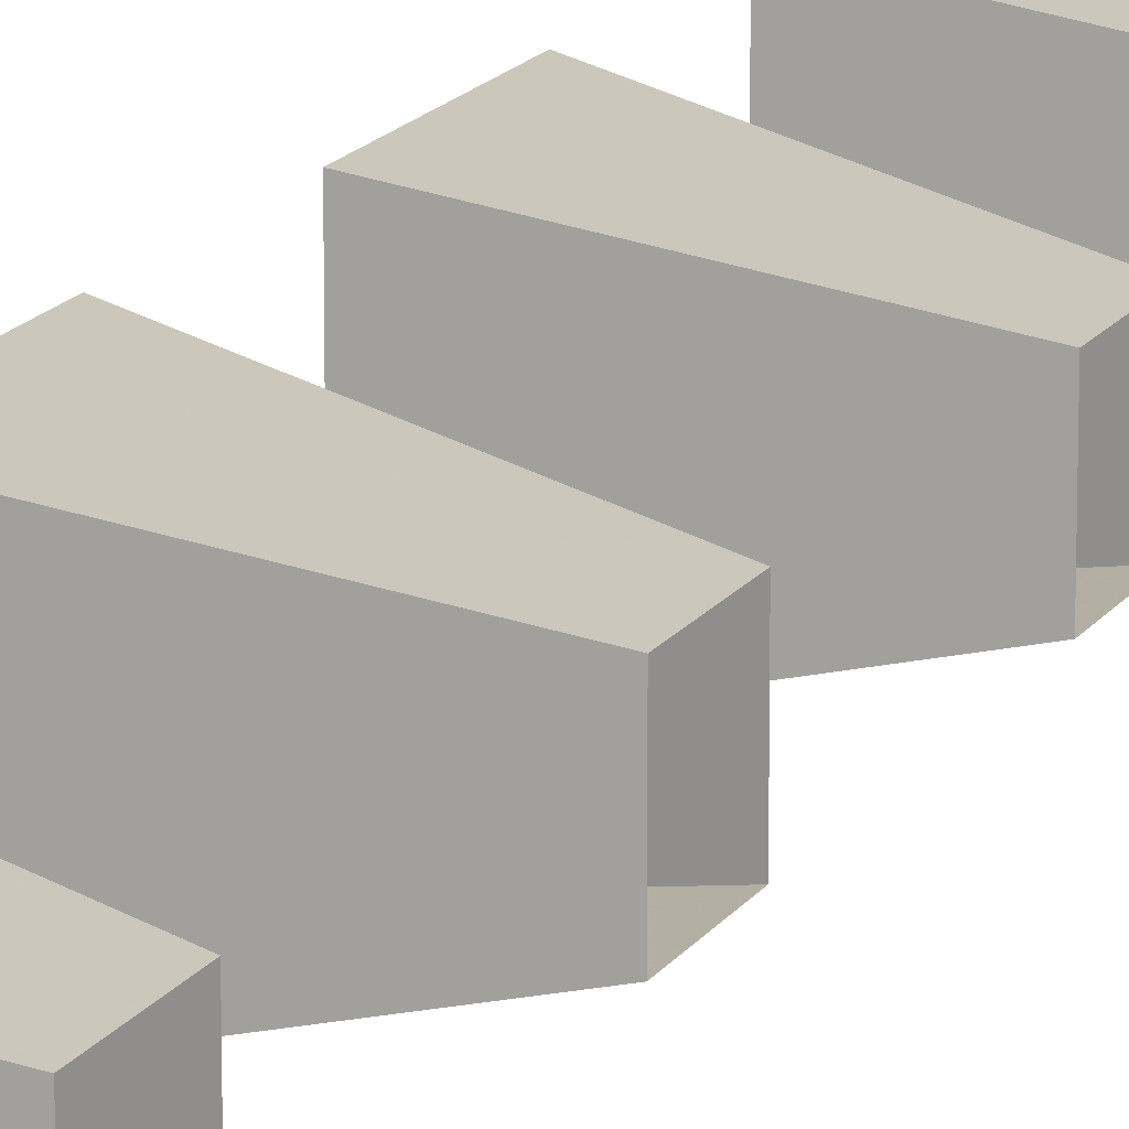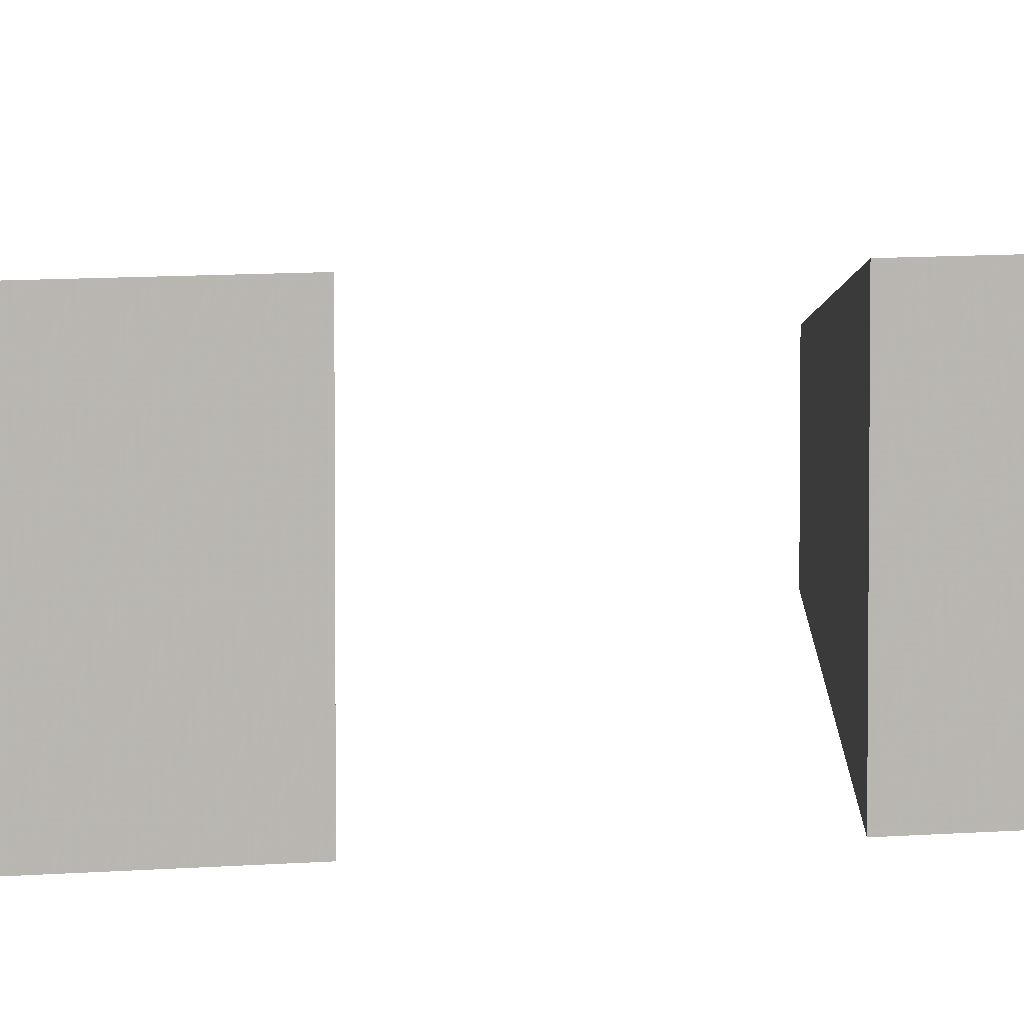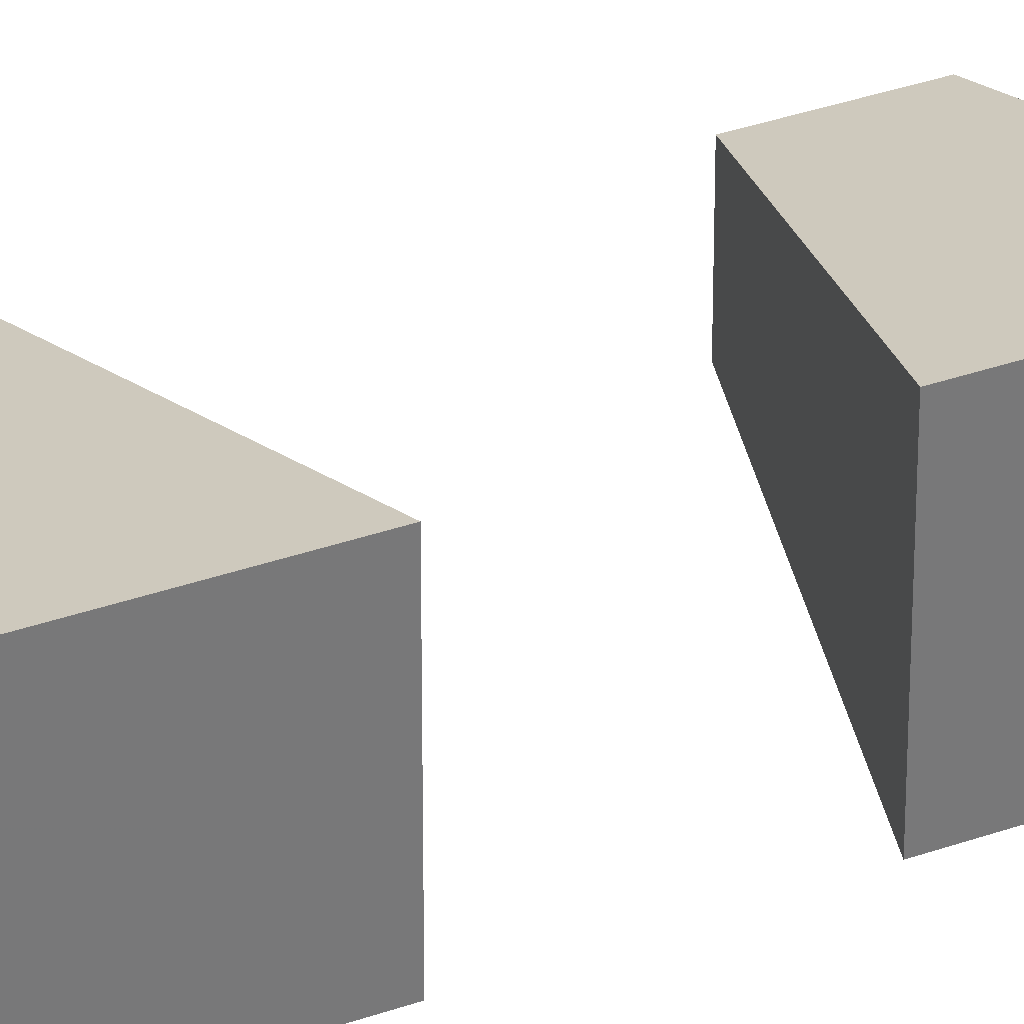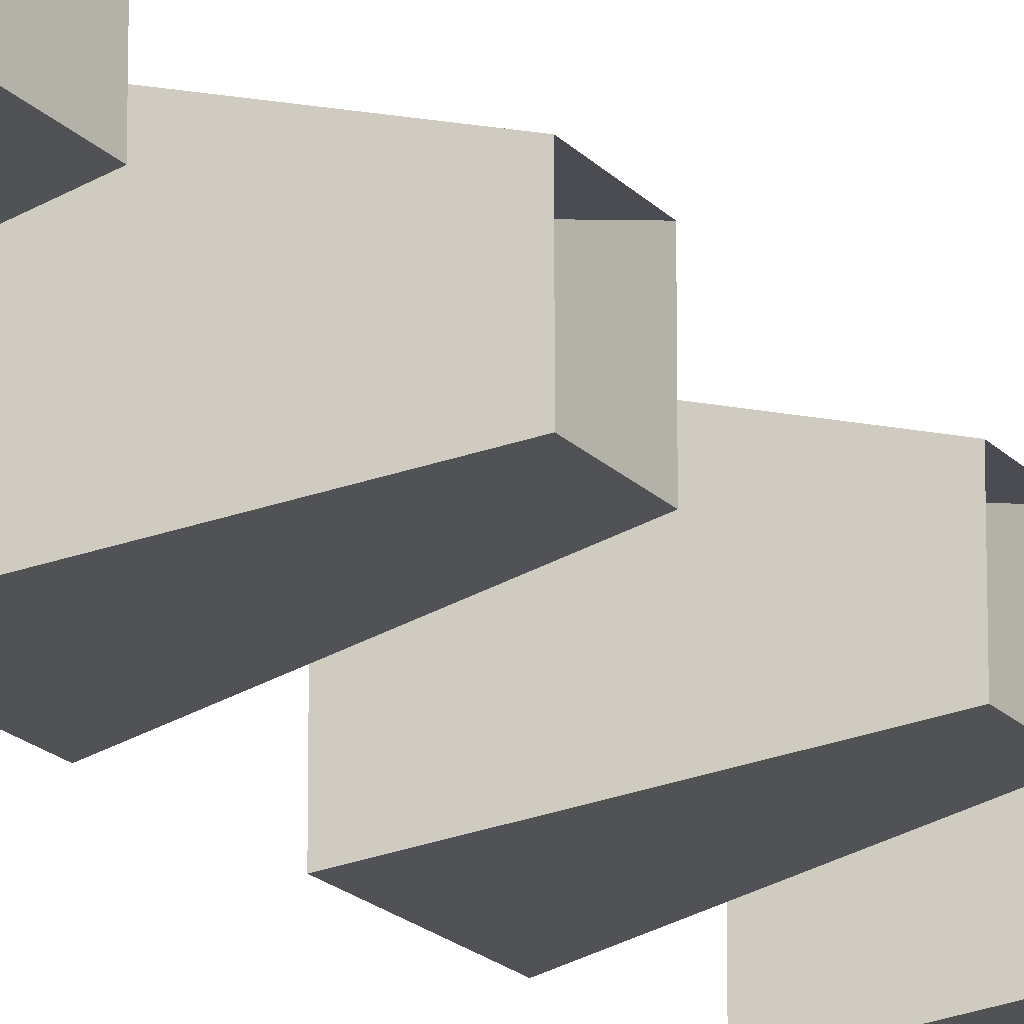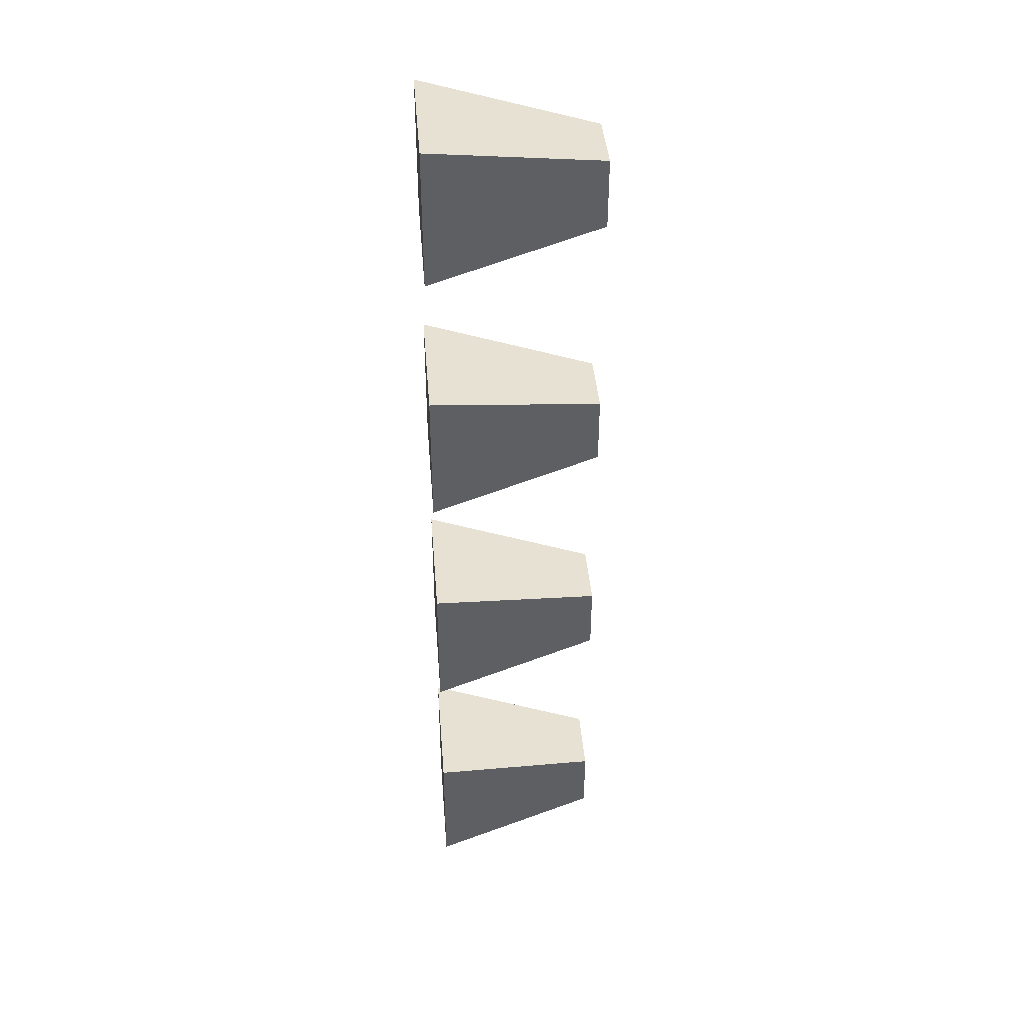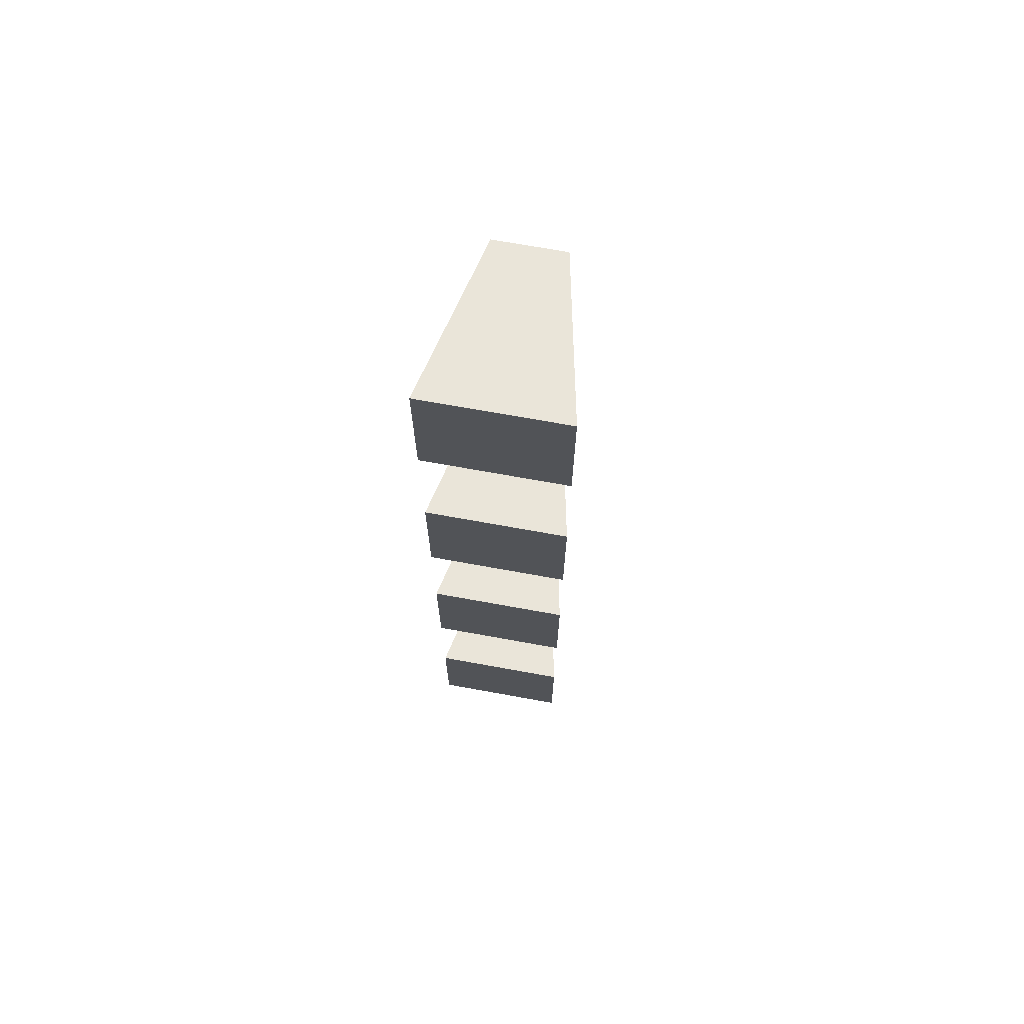
<metadata>
{"format":"obj","ext":"obj","renderer":"f3d","projection":"perspective","resolution":1024,"background":"white","views":[{"elev":15.7,"azim":-157.9,"up":"+Y"},{"elev":7.5,"azim":75.5,"up":"+Y"},{"elev":34.1,"azim":64.3,"up":"+Y"},{"elev":-15.6,"azim":-155.7,"up":"+Y"},{"elev":40.9,"azim":175.5,"up":"+Z"},{"elev":70.4,"azim":100.3,"up":"+Z"}]}
</metadata>
<code>
v -0.3438 -0.2578 -0.4375
v -0.3438 -0.2578 -0.3125
v -0.5 -0.2266 -0.3438
v -0.5 -0.2266 -0.4062
v -0.3438 -0.1328 -0.4375
v -0.3438 -0.1328 -0.3125
v -0.5 -0.1641 -0.3438
v -0.5 -0.1641 -0.4062
v -0.3438 -0.2578 -0.1875
v -0.3438 -0.2578 -0.0625
v -0.5 -0.2266 -0.09375
v -0.5 -0.2266 -0.1562
v -0.3438 -0.1328 -0.1875
v -0.3438 -0.1328 -0.0625
v -0.5 -0.1641 -0.09375
v -0.5 -0.1641 -0.1562
v -0.3438 -0.2578 0.05469
v -0.3438 -0.2578 0.1797
v -0.5 -0.2266 0.1484
v -0.5 -0.2266 0.08594
v -0.3438 -0.1328 0.05469
v -0.3438 -0.1328 0.1797
v -0.5 -0.1641 0.1484
v -0.5 -0.1641 0.08594
v -0.3438 -0.2578 0.3047
v -0.3438 -0.2578 0.4297
v -0.5 -0.2266 0.3984
v -0.5 -0.2266 0.3359
v -0.3438 -0.1328 0.3047
v -0.3438 -0.1328 0.4297
v -0.5 -0.1641 0.3984
v -0.5 -0.1641 0.3359
f 1 2 3
f 1 3 4
f 1 4 5
f 1 5 2
f 2 5 6
f 2 6 7
f 2 7 3
f 6 5 8
f 6 8 7
f 5 4 8
f 9 10 11
f 9 11 12
f 9 12 13
f 9 13 10
f 10 13 14
f 10 14 15
f 10 15 11
f 14 13 16
f 14 16 15
f 13 12 16
f 17 18 19
f 17 19 20
f 17 20 21
f 17 21 18
f 18 21 22
f 18 22 23
f 18 23 19
f 22 21 24
f 22 24 23
f 21 20 24
f 25 26 27
f 25 27 28
f 25 28 29
f 25 29 26
f 26 29 30
f 26 30 31
f 26 31 27
f 30 29 32
f 30 32 31
f 29 28 32

</code>
